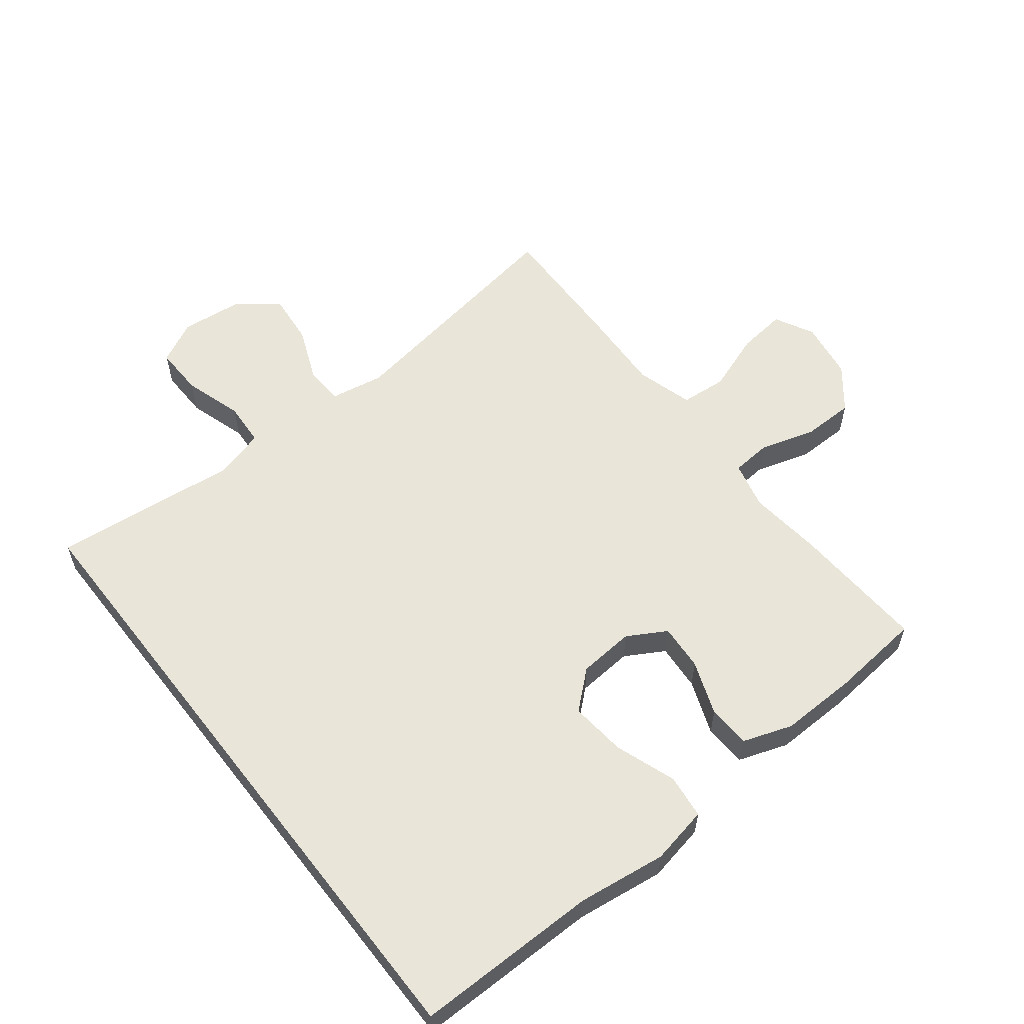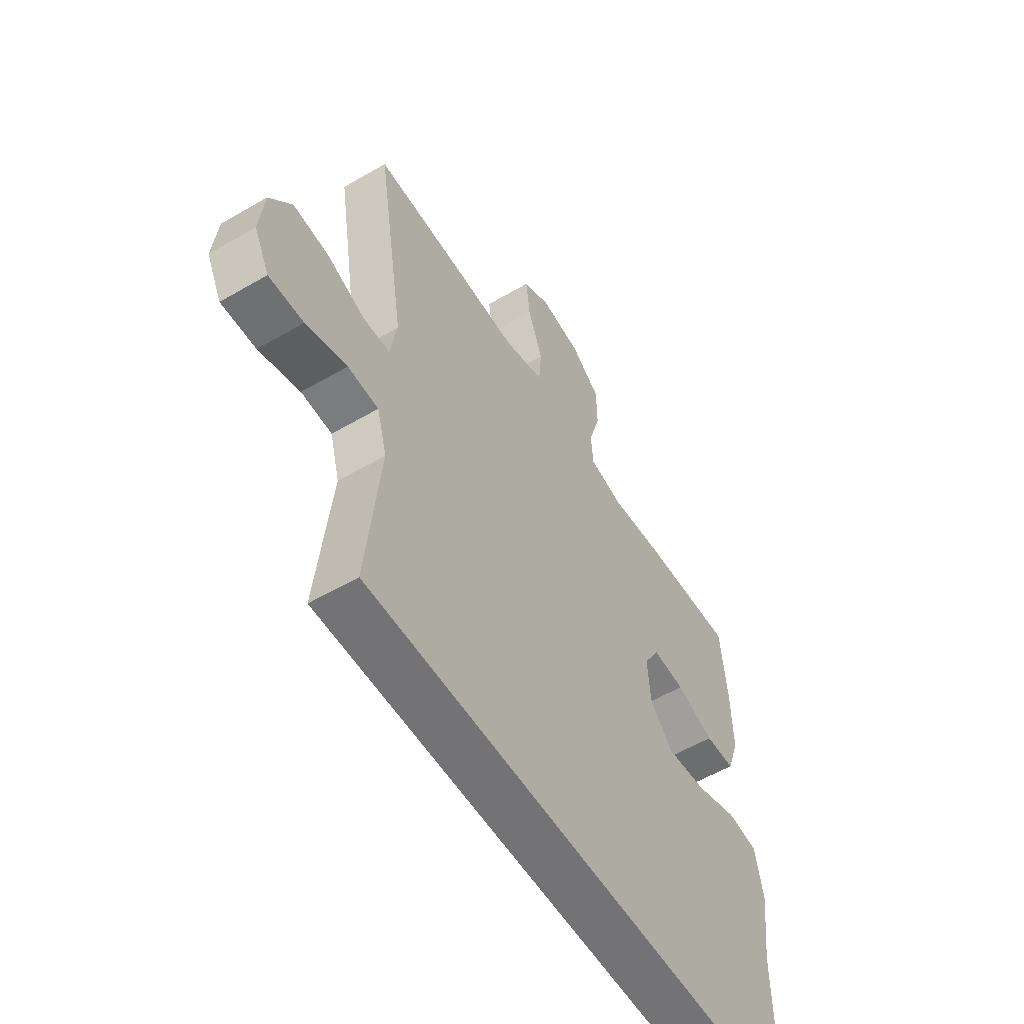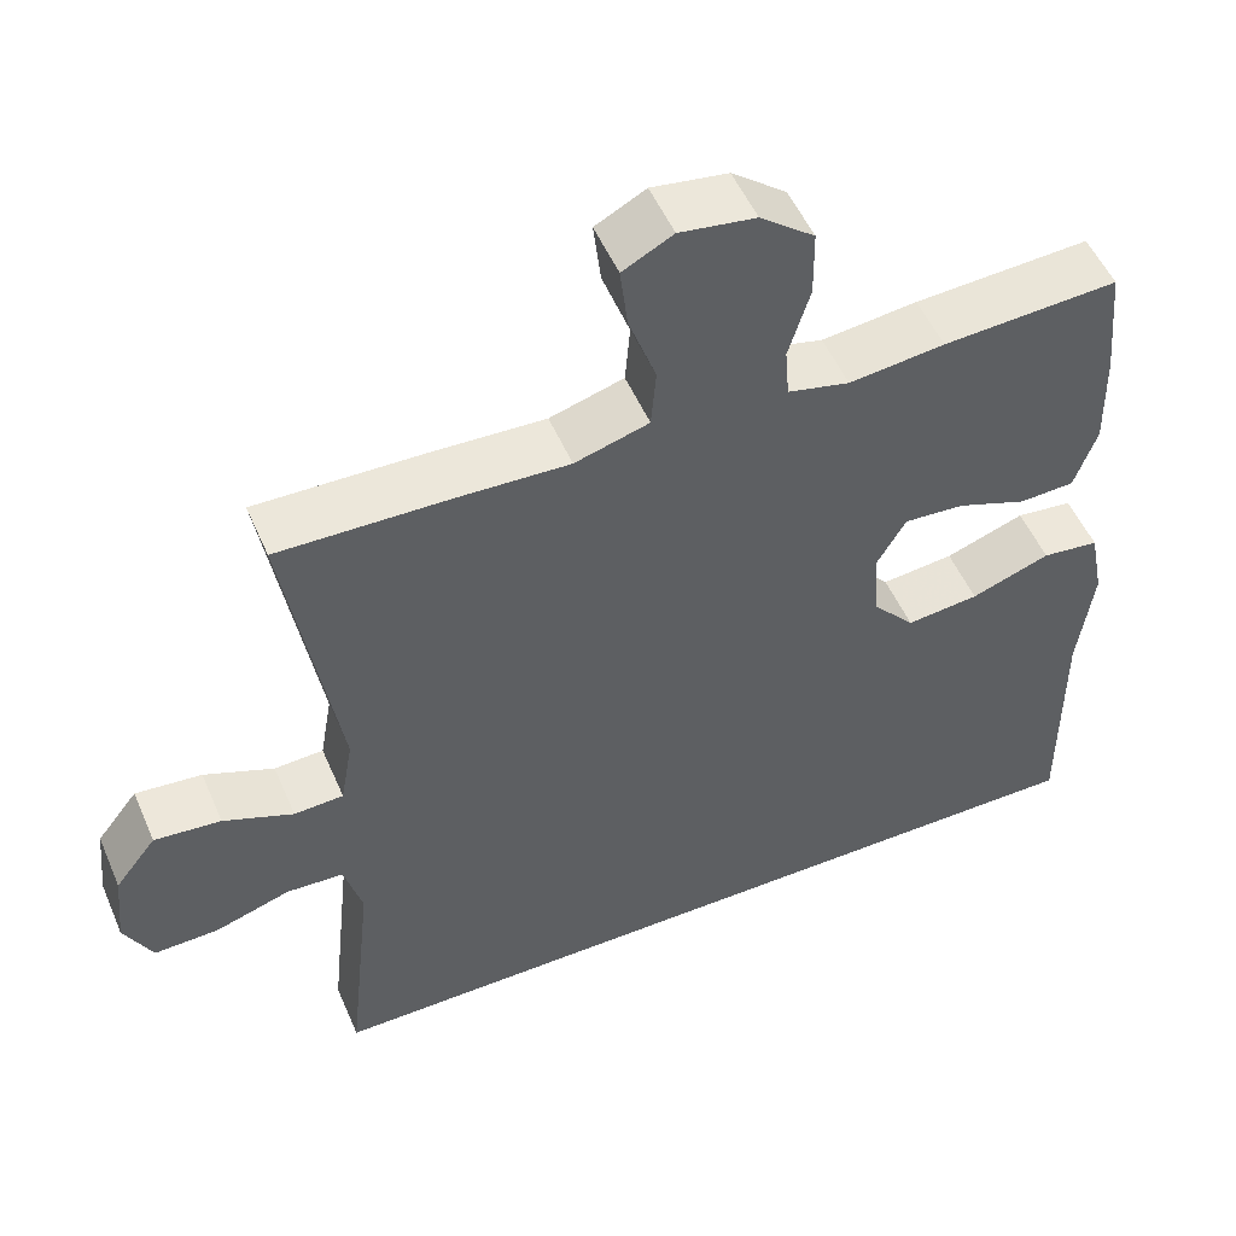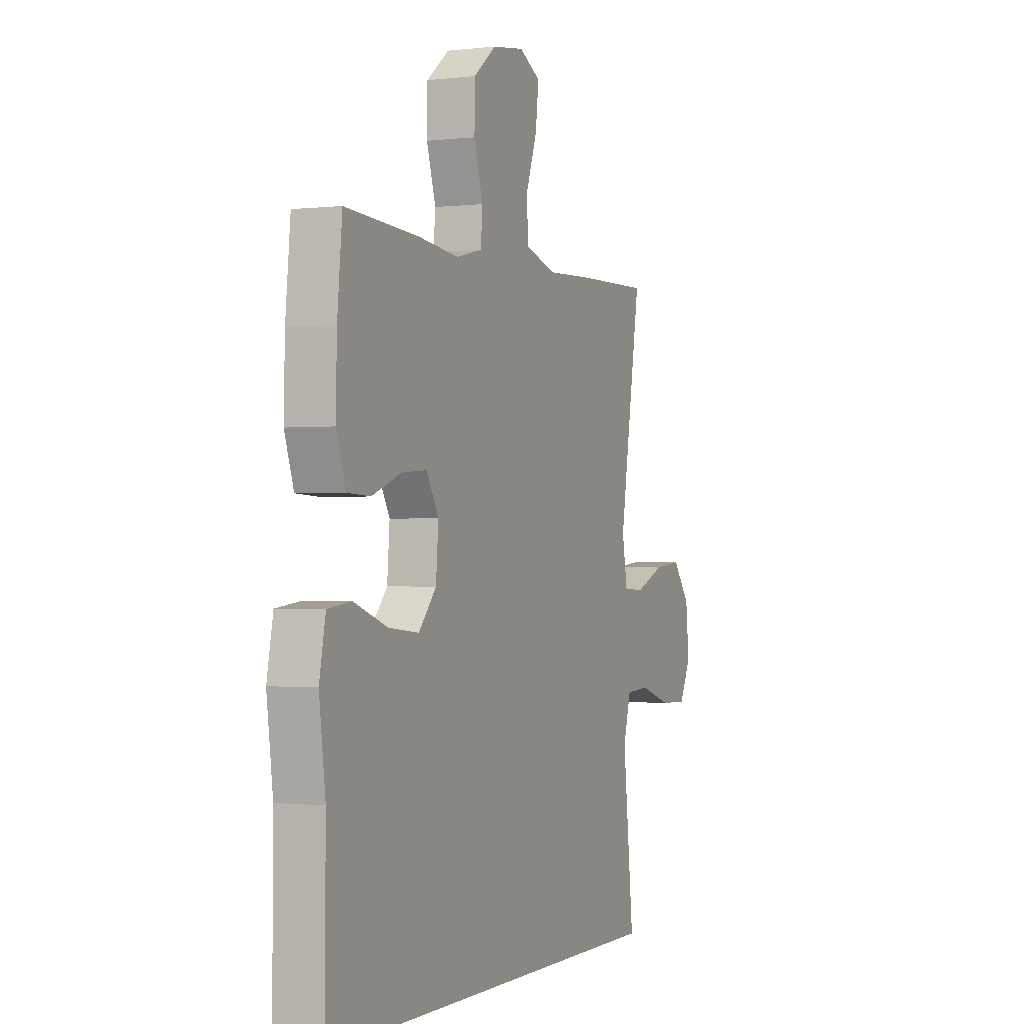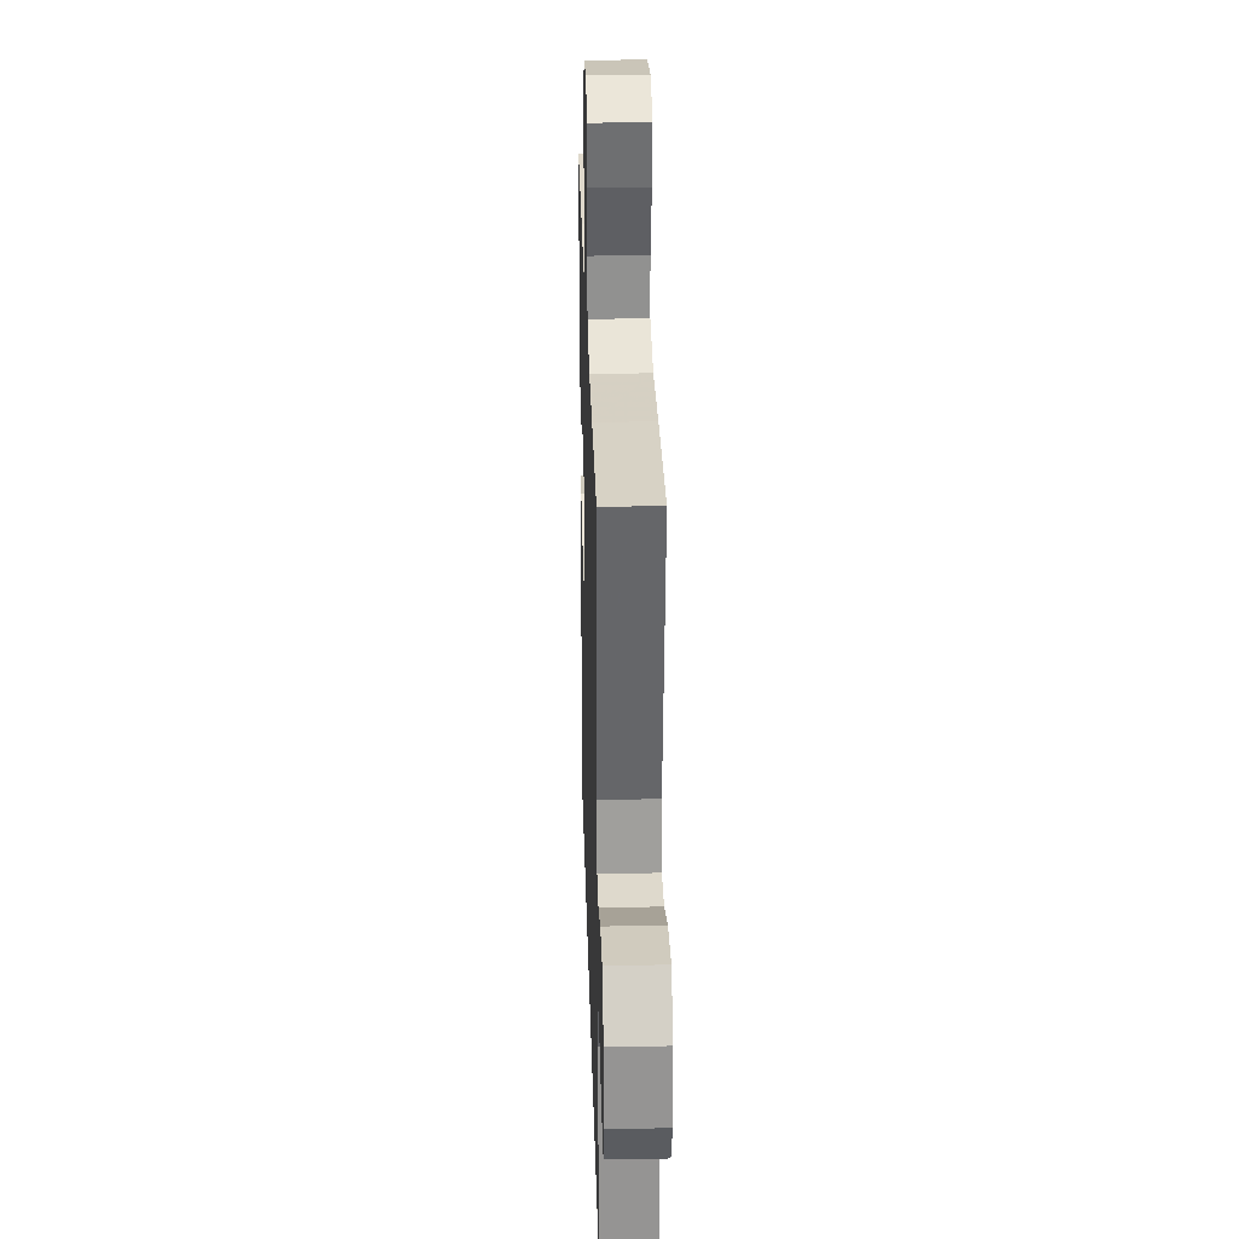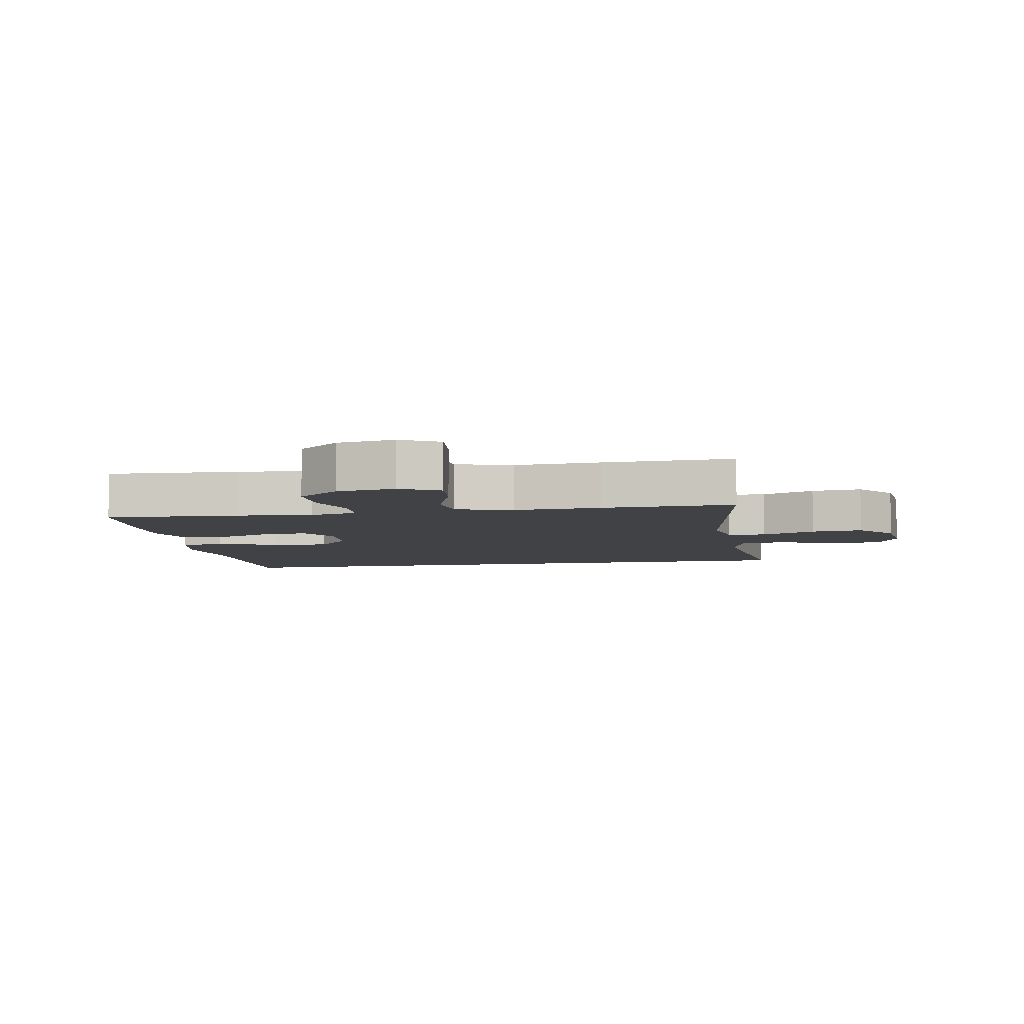
<metadata>
{"format":"obj","ext":"obj","renderer":"f3d","projection":"perspective","resolution":1024,"background":"white","views":[{"elev":58.2,"azim":-127.9,"up":"+Y"},{"elev":-56.0,"azim":121.5,"up":"+Z"},{"elev":52.2,"azim":156.9,"up":"+Z"},{"elev":-1.0,"azim":-66.6,"up":"+Z"},{"elev":29.0,"azim":88.3,"up":"+Z"},{"elev":-6.2,"azim":10.4,"up":"+Y"}]}
</metadata>
<code>
v -0.5 0.07 0.5
v -0.287 0.07 0.488
v -0.171 0.07 0.475
v -0.096 0.07 0.493
v -0.091 0.07 0.555
v -0.117 0.07 0.641
v -0.116 0.07 0.723
v -0.05 0.07 0.775
v 0.042 0.07 0.789
v 0.103 0.07 0.757
v 0.094 0.07 0.68
v 0.061 0.07 0.588
v 0.067 0.07 0.515
v 0.157 0.07 0.489
v 0.293 0.07 0.495
v 0.5 0.07 0.5
v 0.438 0.07 0.117
v 0.453 0.07 0.032
v 0.513 0.07 0.029
v 0.598 0.07 0.064
v 0.679 0.07 0.072
v 0.729 0.07 0.008
v 0.739 0.07 -0.088
v 0.705 0.07 -0.155
v 0.627 0.07 -0.153
v 0.535 0.07 -0.124
v 0.466 0.07 -0.128
v 0.444 0.07 -0.207
v 0.457 0.07 -0.329
v 0.475 0.07 -0.5
v -0.543 0.07 -0.5
v -0.541 0.07 -0.21
v -0.559 0.07 -0.071
v -0.541 0.07 0.02
v -0.472 0.07 0.028
v -0.376 0.07 -0.006
v -0.288 0.07 -0.015
v -0.237 0.07 0.043
v -0.23 0.07 0.131
v -0.265 0.07 0.192
v -0.338 0.07 0.187
v -0.423 0.07 0.155
v -0.49 0.07 0.158
v -0.517 0.07 0.236
v -0.514 0.07 0.357
v -0.5 0 0.5
v -0.287 0 0.488
v -0.171 0 0.475
v -0.096 0 0.493
v -0.091 0 0.555
v -0.117 0 0.641
v -0.116 0 0.723
v -0.05 0 0.775
v 0.042 0 0.789
v 0.103 0 0.757
v 0.094 0 0.68
v 0.061 0 0.588
v 0.067 0 0.515
v 0.157 0 0.489
v 0.293 0 0.495
v 0.5 0 0.5
v 0.438 0 0.117
v 0.453 0 0.032
v 0.513 0 0.029
v 0.598 0 0.064
v 0.679 0 0.072
v 0.729 0 0.008
v 0.739 0 -0.088
v 0.705 0 -0.155
v 0.627 0 -0.153
v 0.535 0 -0.124
v 0.466 0 -0.128
v 0.444 0 -0.207
v 0.457 0 -0.329
v 0.475 0 -0.5
v -0.543 0 -0.5
v -0.541 0 -0.21
v -0.559 0 -0.071
v -0.541 0 0.02
v -0.472 0 0.028
v -0.376 0 -0.006
v -0.288 0 -0.015
v -0.237 0 0.043
v -0.23 0 0.131
v -0.265 0 0.192
v -0.338 0 0.187
v -0.423 0 0.155
v -0.49 0 0.158
v -0.517 0 0.236
v -0.514 0 0.357
f 1 2 3
f 45 1 3
f 44 45 3
f 43 44 3
f 42 43 3
f 41 42 3
f 40 41 3 4
f 39 40 4
f 38 39 4
f 34 35 36
f 33 34 36
f 32 33 36
f 32 36 37
f 31 32 37
f 30 31 37
f 29 30 37
f 28 29 37
f 27 28 37 38
f 24 25 26
f 23 24 26
f 22 23 26
f 21 22 26
f 20 21 26
f 19 20 26
f 26 27 38
f 19 26 38
f 18 19 38
f 14 15 16 17
f 18 38 4
f 17 18 4
f 14 17 4
f 13 14 4
f 10 11 12
f 9 10 12
f 8 9 12
f 7 8 12
f 6 7 12
f 5 6 12
f 4 5 12 13
f 48 47 46
f 48 46 90
f 48 90 89
f 48 89 88
f 48 88 87
f 48 87 86
f 49 48 86 85
f 49 85 84
f 49 84 83
f 81 80 79
f 81 79 78
f 81 78 77
f 82 81 77
f 82 77 76
f 82 76 75
f 82 75 74
f 82 74 73
f 83 82 73 72
f 71 70 69
f 71 69 68
f 71 68 67
f 71 67 66
f 71 66 65
f 71 65 64
f 83 72 71
f 83 71 64
f 83 64 63
f 62 61 60 59
f 49 83 63
f 49 63 62
f 49 62 59
f 49 59 58
f 57 56 55
f 57 55 54
f 57 54 53
f 57 53 52
f 57 52 51
f 57 51 50
f 58 57 50 49
f 1 46 47 2
f 2 47 48 3
f 3 48 49 4
f 4 49 50 5
f 5 50 51 6
f 6 51 52 7
f 7 52 53 8
f 8 53 54 9
f 9 54 55 10
f 10 55 56 11
f 11 56 57 12
f 12 57 58 13
f 13 58 59 14
f 14 59 60 15
f 15 60 61 16
f 16 61 62 17
f 17 62 63 18
f 18 63 64 19
f 19 64 65 20
f 20 65 66 21
f 21 66 67 22
f 22 67 68 23
f 23 68 69 24
f 24 69 70 25
f 25 70 71 26
f 26 71 72 27
f 27 72 73 28
f 28 73 74 29
f 29 74 75 30
f 30 75 76 31
f 31 76 77 32
f 32 77 78 33
f 33 78 79 34
f 34 79 80 35
f 35 80 81 36
f 36 81 82 37
f 37 82 83 38
f 38 83 84 39
f 39 84 85 40
f 40 85 86 41
f 41 86 87 42
f 42 87 88 43
f 43 88 89 44
f 44 89 90 45
f 45 90 46 1

</code>
